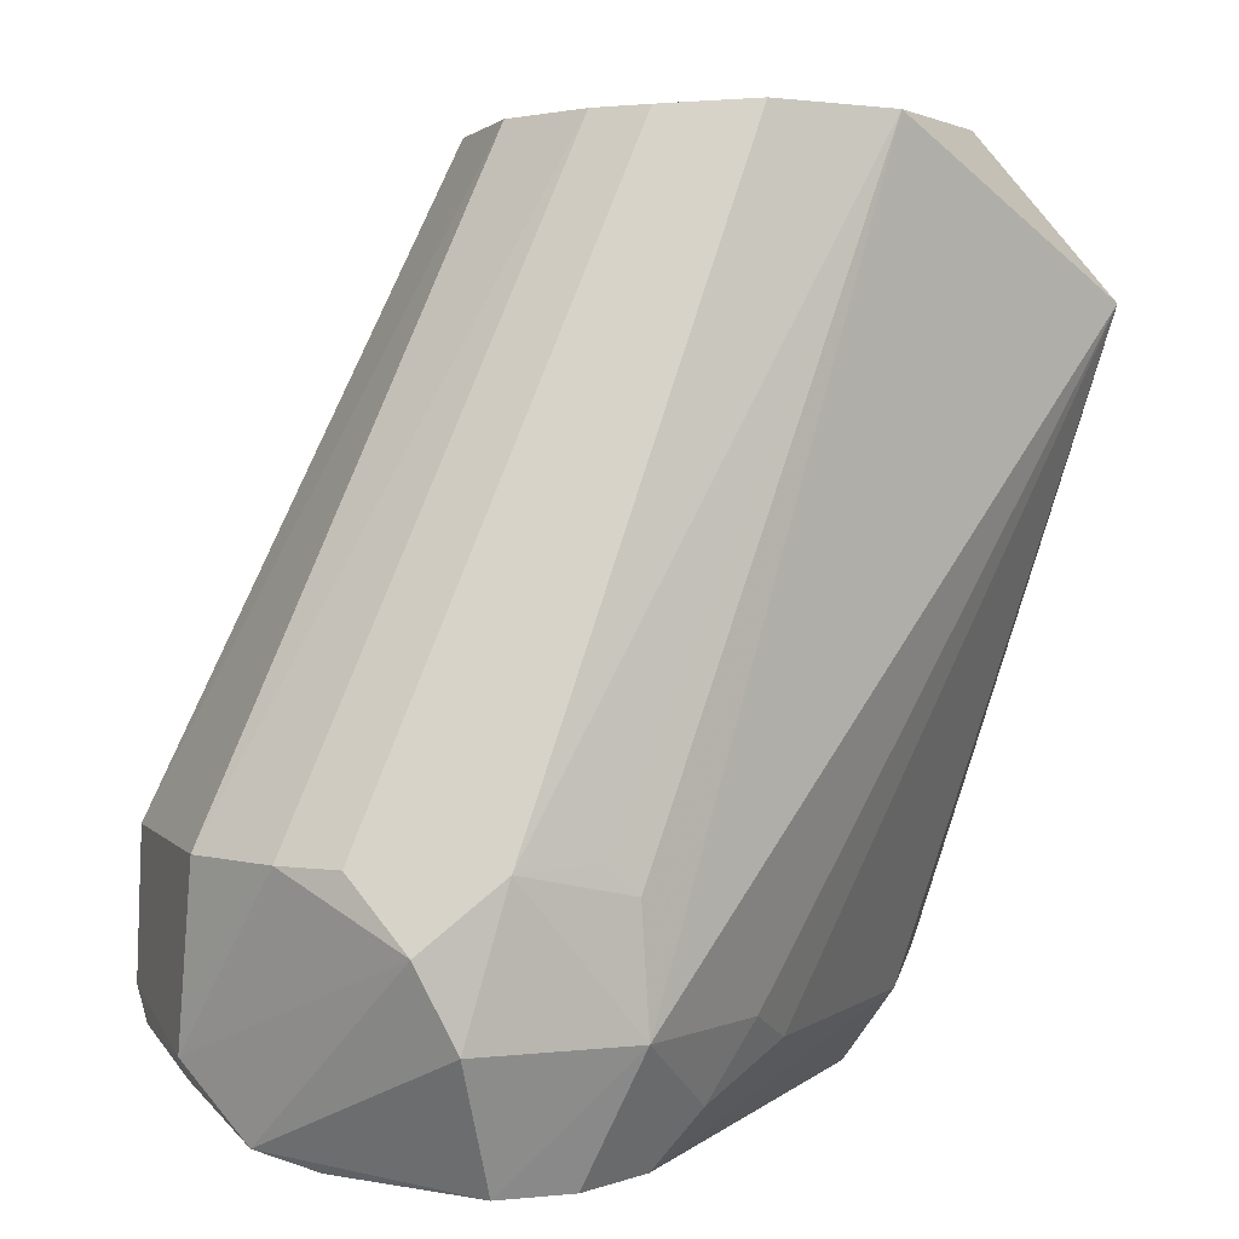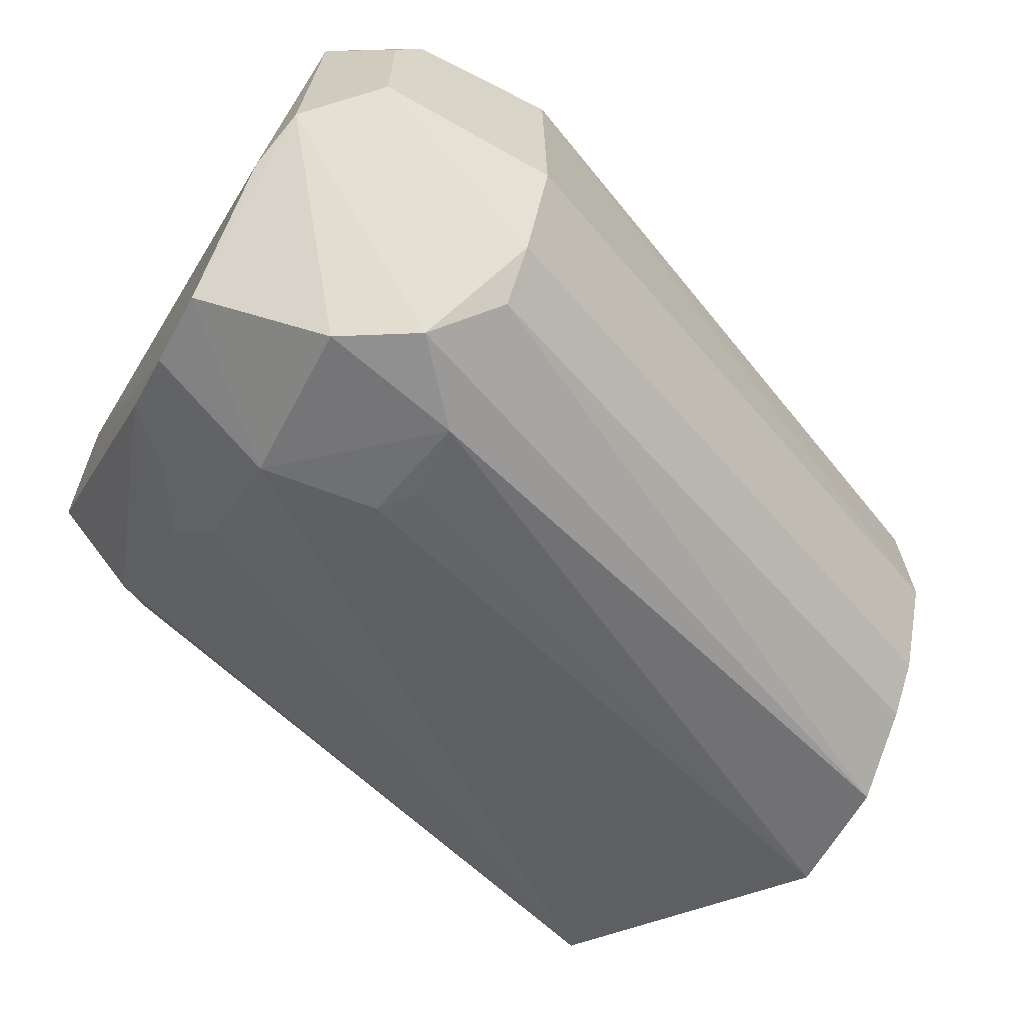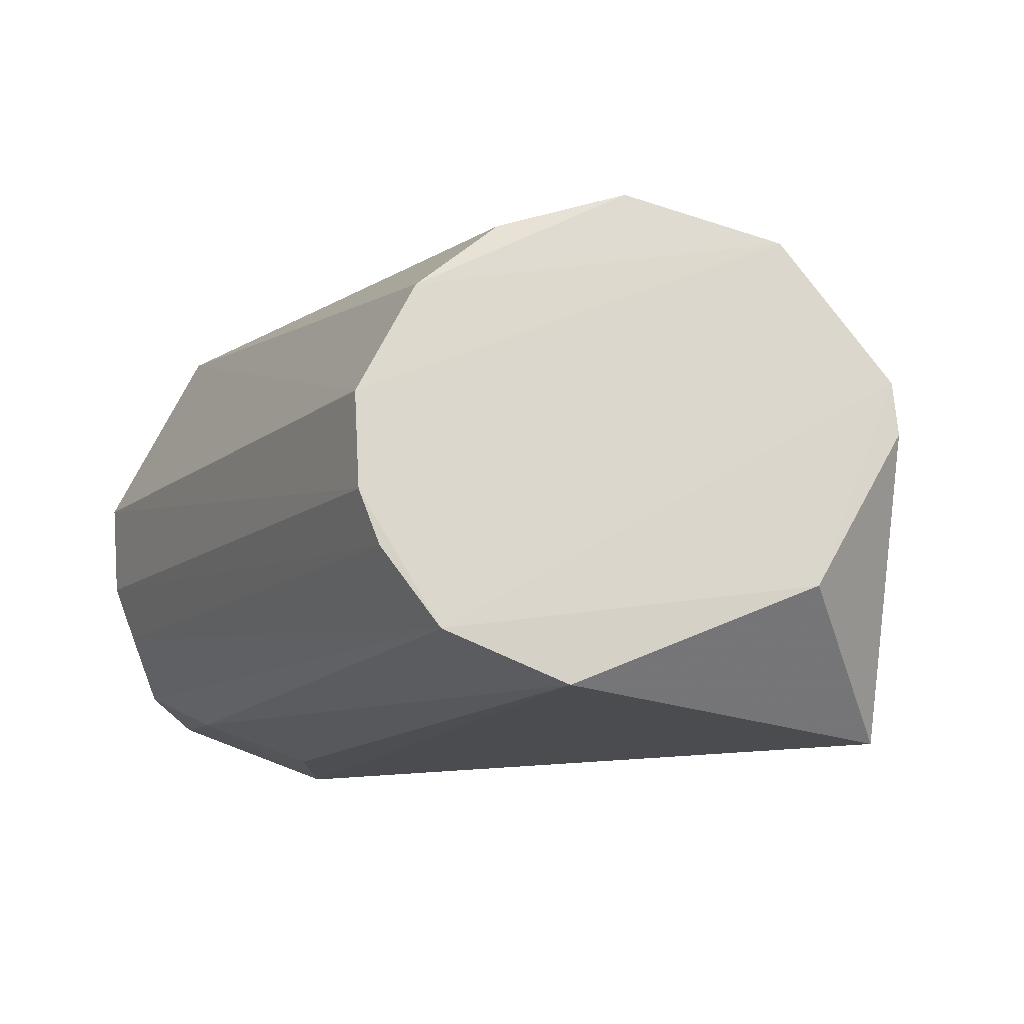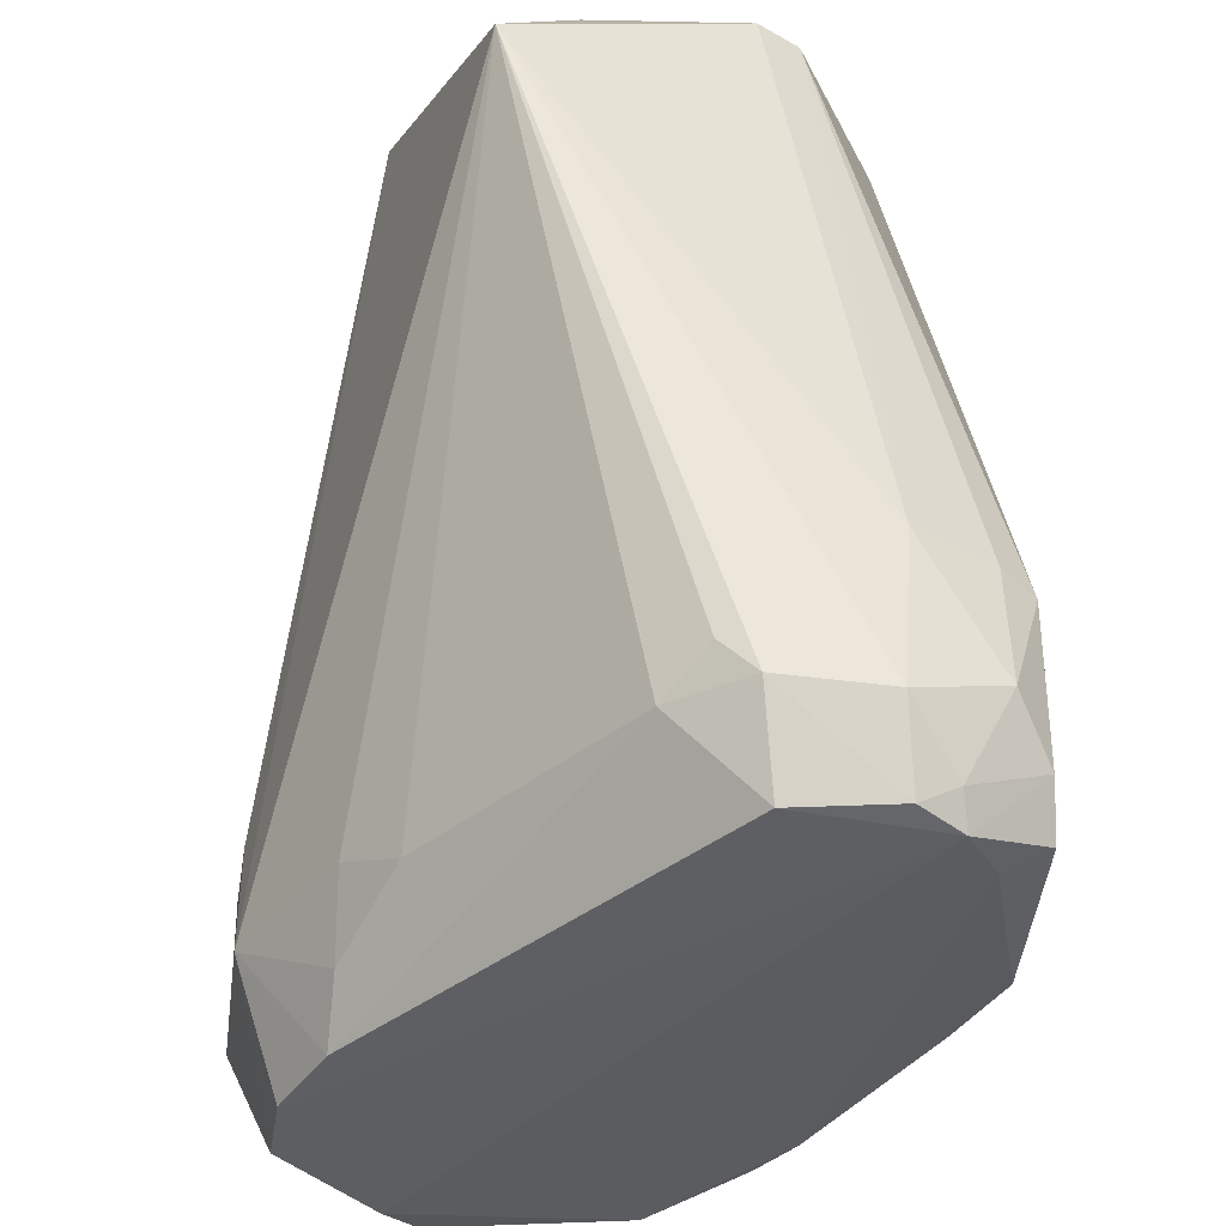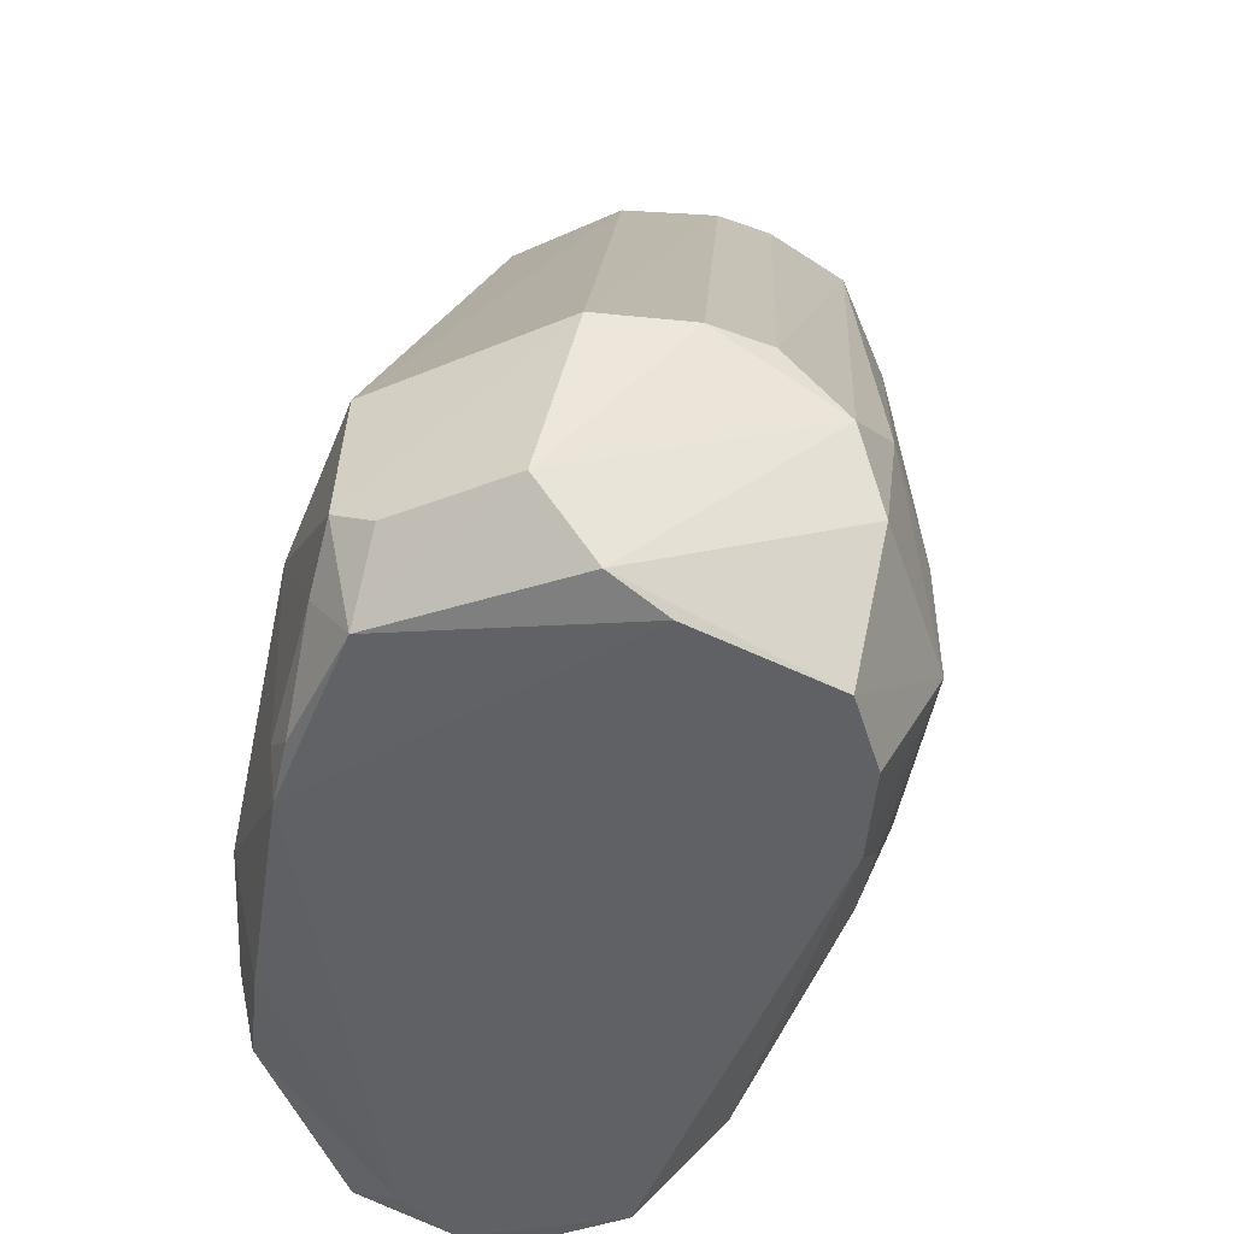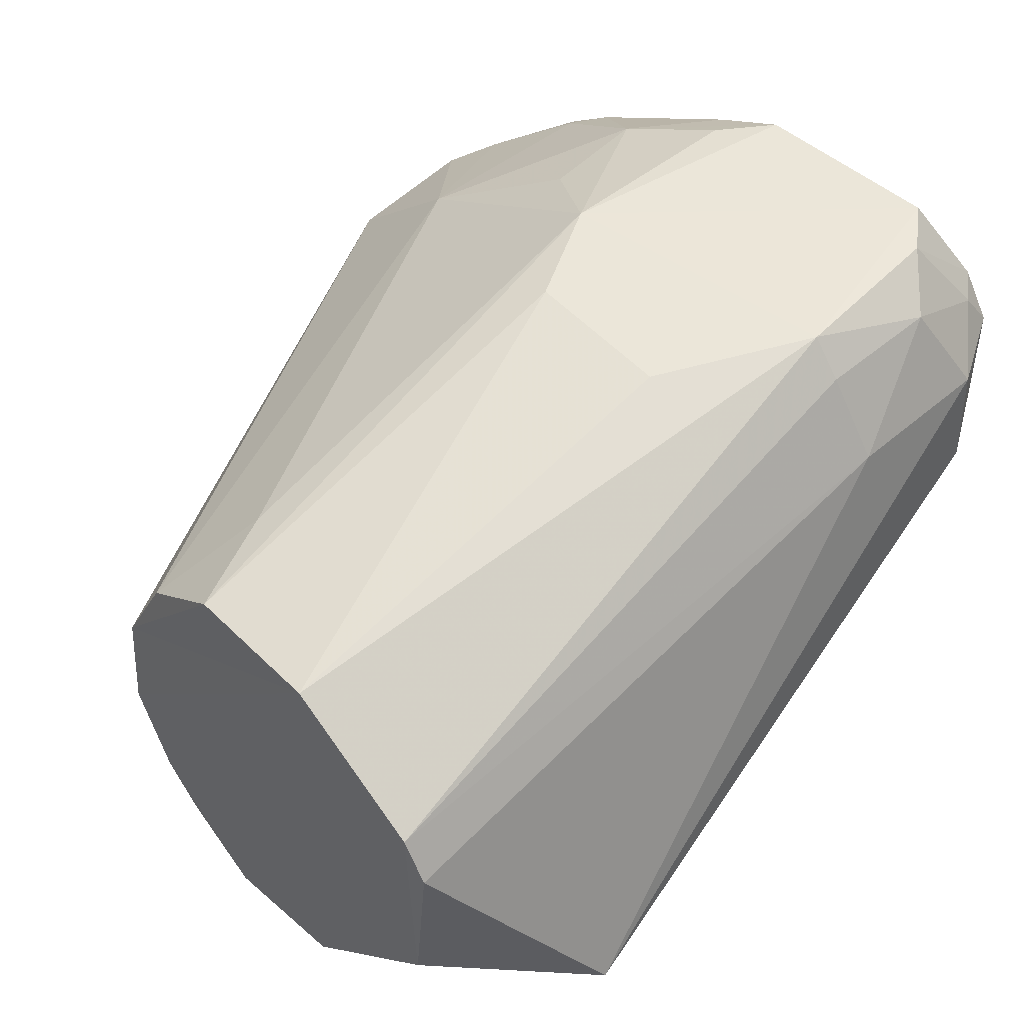
<metadata>
{"format":"obj","ext":"obj","renderer":"f3d","projection":"perspective","resolution":1024,"background":"white","views":[{"elev":3.8,"azim":-22.1,"up":"+Z"},{"elev":-60.4,"azim":-115.4,"up":"+Y"},{"elev":75.3,"azim":25.3,"up":"+Z"},{"elev":-42.5,"azim":86.6,"up":"+Z"},{"elev":-48.2,"azim":-67.0,"up":"+Z"},{"elev":50.5,"azim":46.3,"up":"+Y"}]}
</metadata>
<code>
v 0.001514 0.0119 0.02711
v 0.005225 0.00338 0.0225
v -0.0004419 0.01482 0.0007379
v -0.01951 0.008657 0.00205
v -0.01047 0.002893 0.02715
v -0.01228 -0.001014 0.0006343
v -0.009338 0.01707 0.009554
v 0.001962 0.01364 0.008161
v -0.002933 0.0004271 0.02718
v 0.0007485 0.007683 0.003225
v -0.01794 0.001612 0.001046
v -0.007871 0.01712 0.002035
v -0.007532 0.01396 0.02671
v 0.002274 0.01063 0.0271
v -0.0005534 0.01714 0.008244
v -0.006718 0.0003165 0.02731
v -0.01098 -0.002381 0.004442
v 0.0004253 0.01034 0.0006426
v -0.01549 0.01261 0.002038
v -0.02093 0.002501 0.008915
v -0.002947 0.0144 0.02695
v -0.02072 0.008505 0.008907
v 0.001983 0.005739 0.02727
v 0.0004343 0.01607 0.008314
v -0.002052 0.0172 0.00176
v -0.005419 0.001931 0.00338
v -0.01463 -0.002774 0.008793
v -0.009899 0.000265 0.000612
v 0.001829 0.01329 0.003142
v -0.002131 0.01578 0.001044
v -0.0123 0.01556 0.004408
v -0.02097 0.003745 0.003739
v -0.01168 0.008971 0.02687
v -0.003034 0.01691 0.01289
v -0.007746 0.01691 0.01266
v -0.01181 0.005396 0.02705
v -0.01676 0.0123 0.008994
v -0.02084 0.008707 0.004696
v -0.006892 0.0003537 0.004329
v -0.01122 -0.00242 0.008017
v -0.01825 -0.00121 0.008886
v -0.0159 -0.002765 0.004567
v 0.0005412 0.0135 0.0008277
v 0.002036 0.009995 0.003248
v 0.0005206 0.01611 0.004472
v -0.0102 0.01585 0.002012
v -0.009222 0.0169 0.003472
v -0.01947 0.002618 0.001568
v -0.01042 0.01163 0.02652
v -0.008878 0.01402 0.02354
v -0.01213 0.0155 0.007715
v -0.01702 0.01151 0.002169
v -0.02086 0.007464 0.003867
v -0.0164 0.01229 0.002937
v -0.008345 0.0003732 0.002126
v -0.01225 -0.002473 0.008893
v -0.01704 -0.002562 0.006931
v -0.009234 0.001699 0.02719
v -0.01957 7.531e-05 0.008896
v -0.01463 -0.001254 0.0007411
v 0.001985 0.008936 0.004263
v -0.0009632 0.01711 0.00309
v 0.0003044 0.01466 0.001587
v -0.01945 0.009822 0.003749
f 14 8 1
f 14 2 8
f 17 2 9
f 19 11 4
f 19 3 11
f 21 1 15
f 21 16 1
f 23 9 2
f 23 2 14
f 23 16 9
f 23 14 1
f 23 1 16
f 24 15 1
f 24 1 8
f 25 12 7
f 25 7 15
f 26 10 2
f 27 9 16
f 28 6 3
f 28 3 18
f 28 18 10
f 28 10 26
f 28 17 6
f 29 8 2
f 30 3 19
f 30 25 3
f 30 12 25
f 33 21 13
f 34 21 15
f 34 15 7
f 35 7 13
f 35 13 21
f 35 34 7
f 35 21 34
f 36 5 16
f 36 16 21
f 36 21 33
f 36 20 5
f 36 33 22
f 36 22 20
f 38 32 20
f 38 20 22
f 38 22 37
f 39 26 2
f 39 2 17
f 40 27 17
f 40 17 9
f 42 17 27
f 43 18 3
f 44 29 2
f 44 10 18
f 44 43 29
f 44 18 43
f 45 24 8
f 45 8 29
f 45 15 24
f 46 30 19
f 46 12 30
f 46 31 12
f 46 19 31
f 47 31 7
f 47 7 12
f 47 12 31
f 48 32 4
f 48 4 11
f 49 33 13
f 49 22 33
f 49 37 22
f 50 13 7
f 50 7 37
f 50 49 13
f 50 37 49
f 51 37 7
f 51 7 31
f 51 31 37
f 52 19 4
f 53 38 4
f 53 4 32
f 53 32 38
f 54 37 31
f 54 31 19
f 54 19 52
f 55 28 26
f 55 26 39
f 55 39 17
f 55 17 28
f 56 40 9
f 56 9 27
f 56 27 40
f 57 27 16
f 57 16 41
f 57 42 27
f 57 48 42
f 57 32 48
f 58 41 16
f 58 16 5
f 59 5 20
f 59 57 41
f 59 20 32
f 59 32 57
f 59 58 5
f 59 41 58
f 60 6 17
f 60 17 42
f 60 11 3
f 60 3 6
f 60 48 11
f 60 42 48
f 61 44 2
f 61 2 10
f 61 10 44
f 62 25 15
f 62 15 45
f 62 3 25
f 63 43 3
f 63 62 45
f 63 3 62
f 63 45 29
f 63 29 43
f 64 52 4
f 64 4 38
f 64 54 52
f 64 38 37
f 64 37 54

</code>
